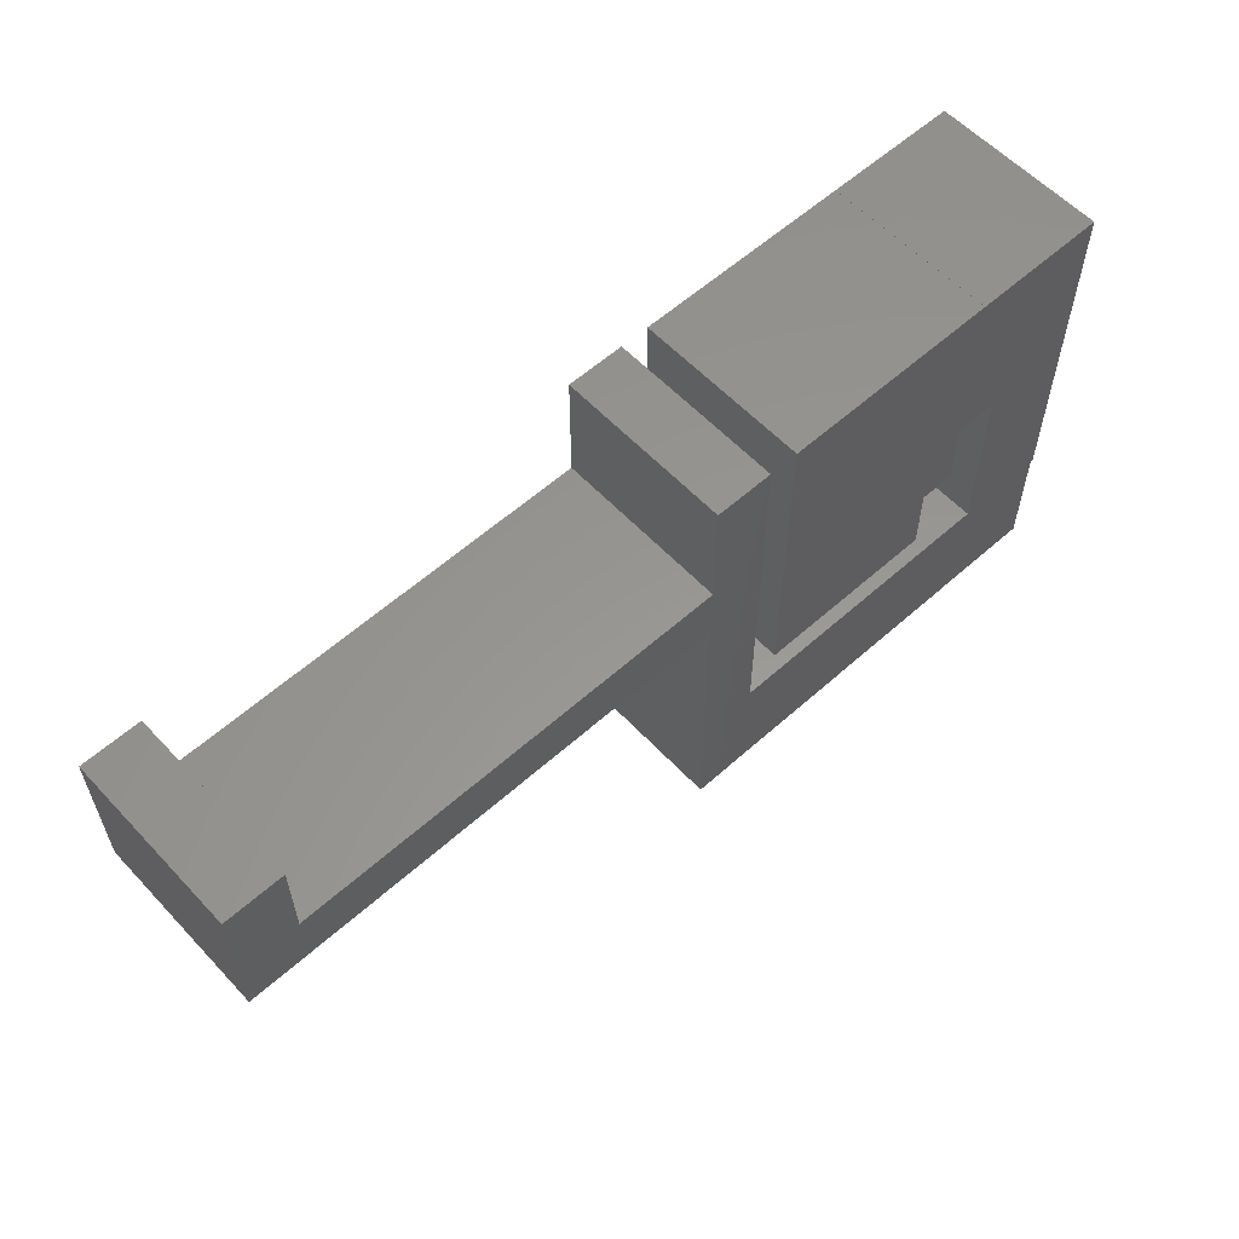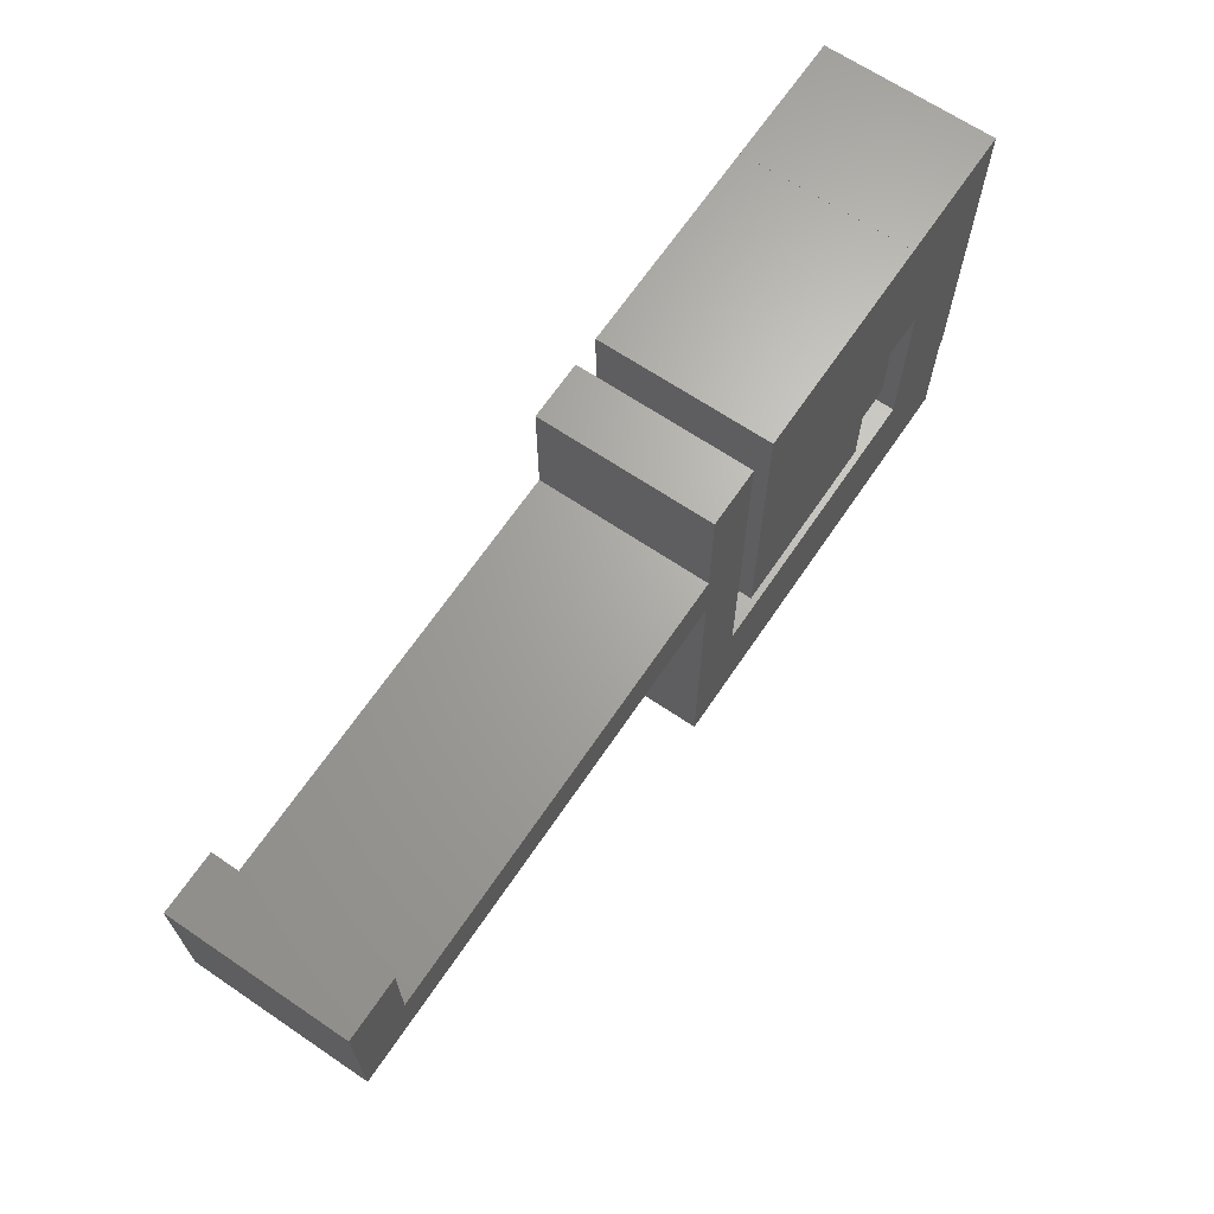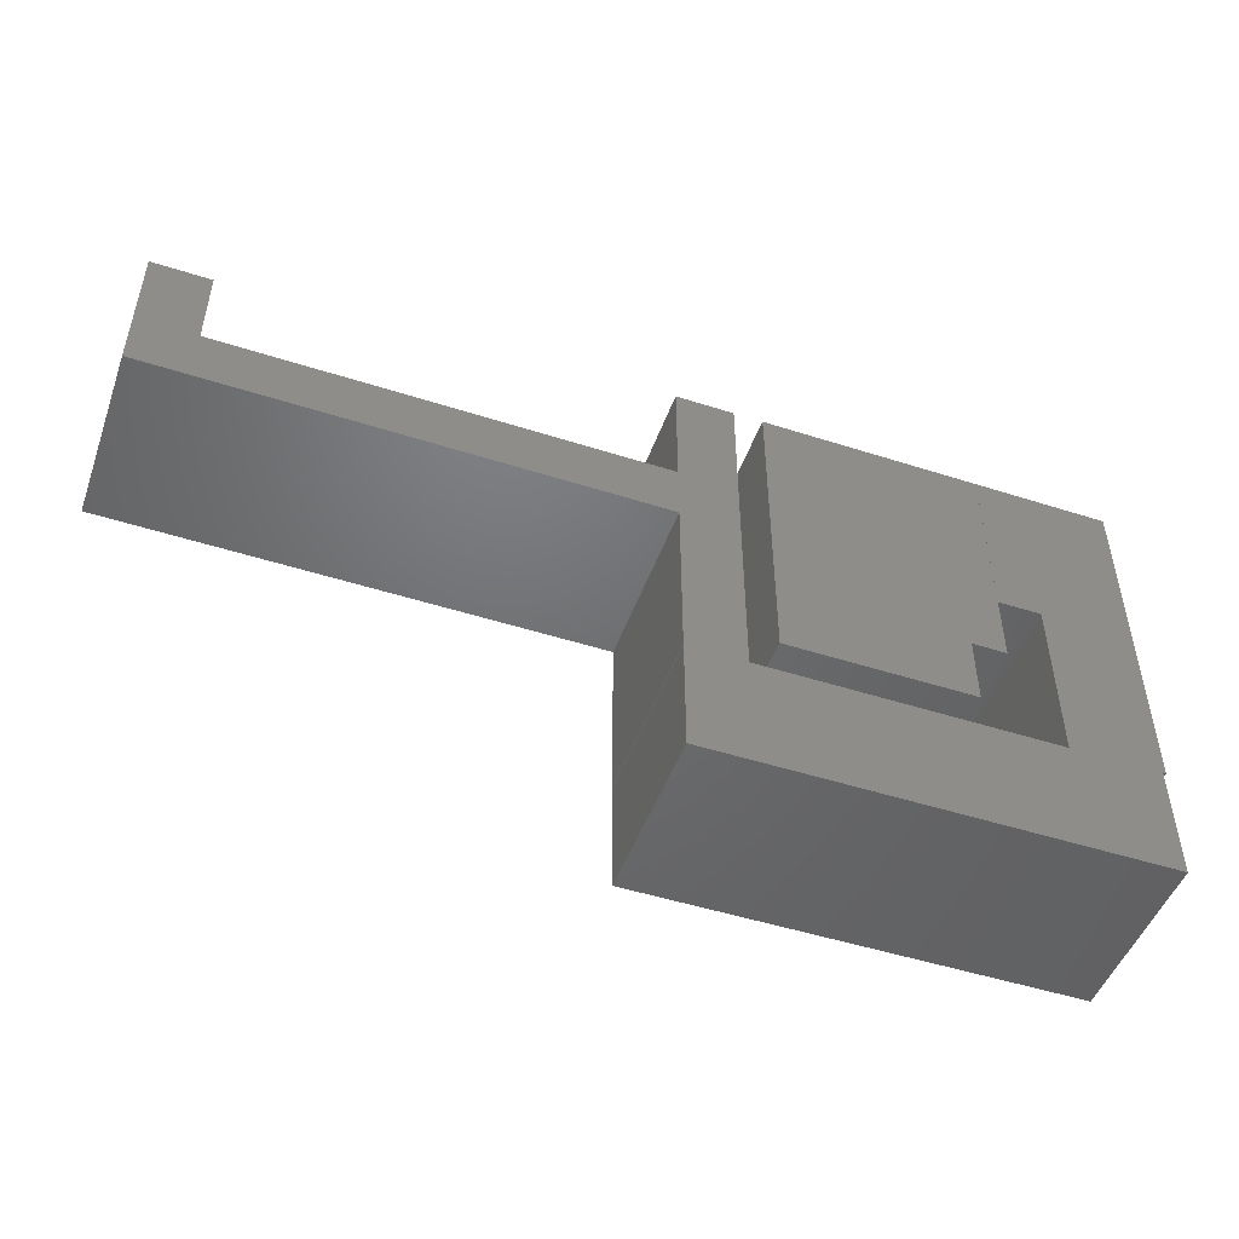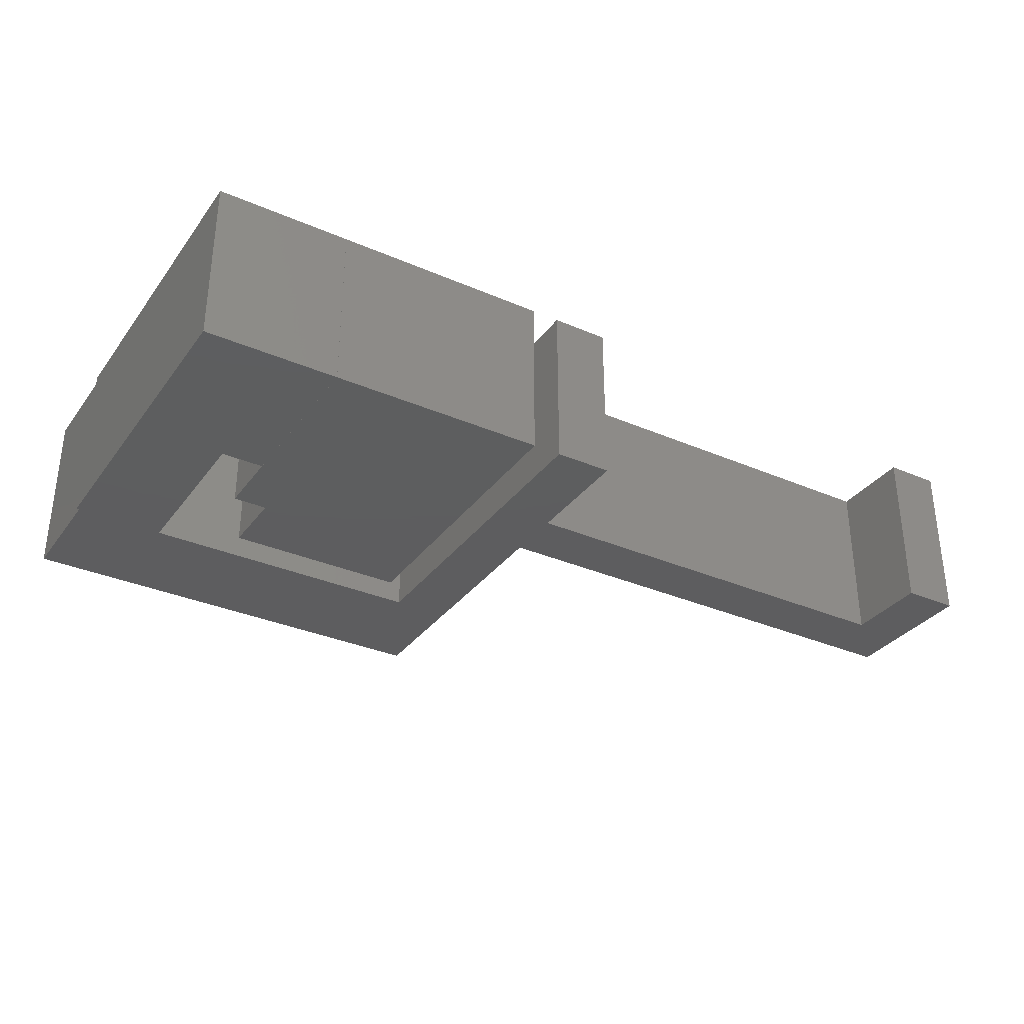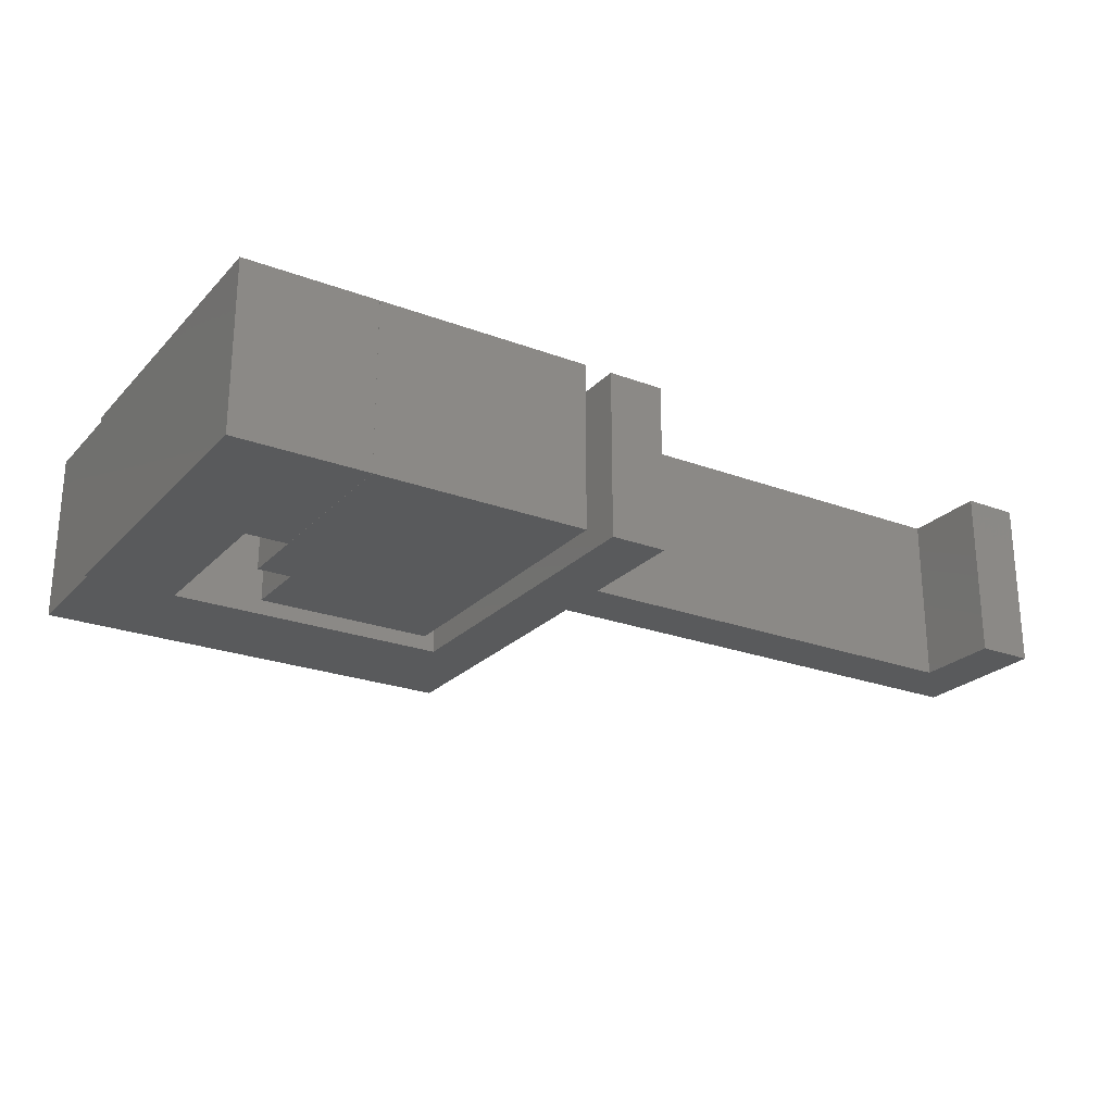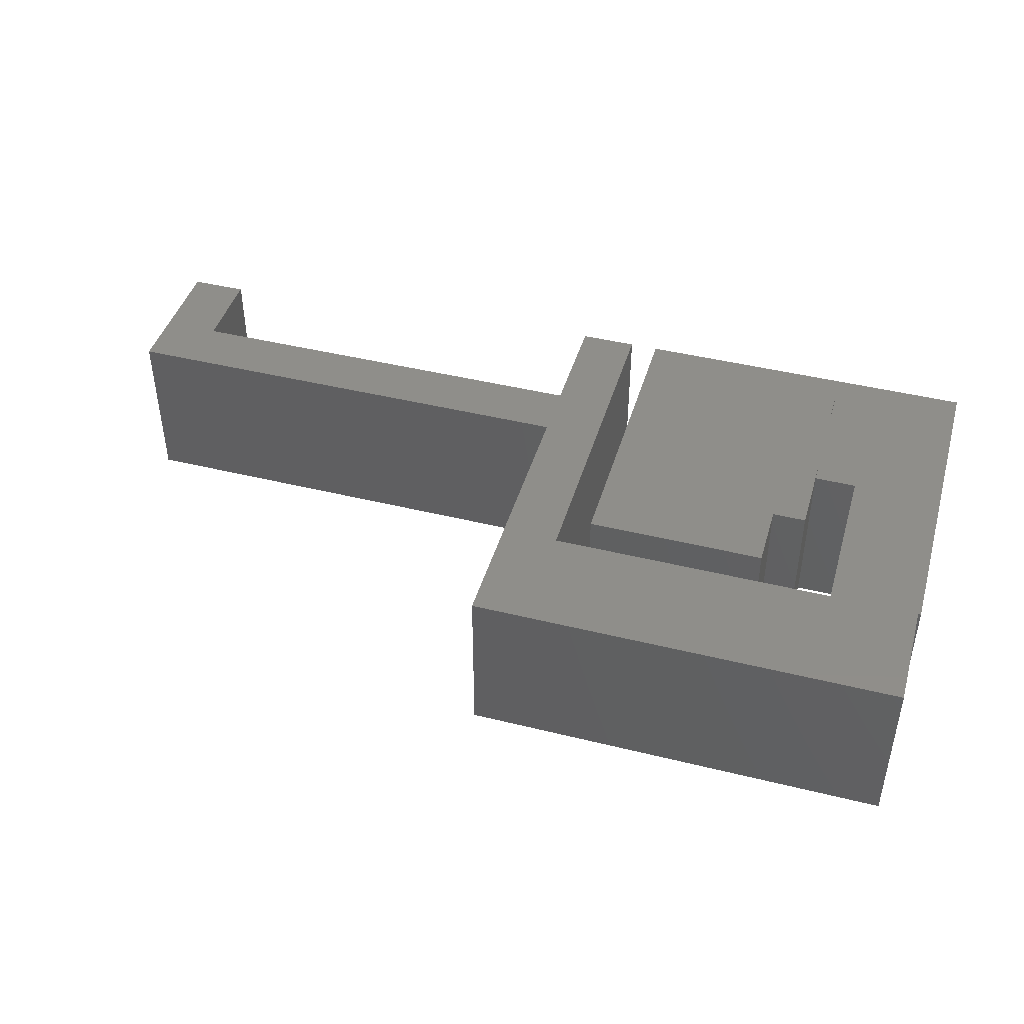
<metadata>
{"format":"stl","ext":"stl","renderer":"f3d","projection":"perspective","resolution":1024,"background":"white","views":[{"elev":58.4,"azim":-42.7,"up":"+Y"},{"elev":66.7,"azim":-55.9,"up":"+Y"},{"elev":-49.0,"azim":-19.6,"up":"+Y"},{"elev":-33.0,"azim":149.2,"up":"+Z"},{"elev":-24.0,"azim":148.1,"up":"+Z"},{"elev":43.8,"azim":16.2,"up":"+Z"}]}
</metadata>
<code>
# stl→obj: 52 verts, 96 faces
v 10.99 -21 0
v 8 -21 0
v 10.99 0 0
v -8 0 0
v 22.5 -30 0
v 22.5 -40 0
v 14.75 -30 0
v -8 -27 0
v 8 -27 0
v -10.51 0 0
v -15.51 -10 0
v -15.51 0 0
v 14.75 -15 0
v 22.75 -30 0
v 11 0 0
v 22.75 0 0
v 11 -15 0
v -10.51 -30 0
v -15.5 -40 0
v -15.5 -30 0
v -15.51 -15 0
v -53.01 -2.5 0
v -53.01 -10 0
v -58.01 -2.5 0
v -58.01 -15 0
v -15.51 -30 0
v 10.99 0 15
v 8 -21 15
v 10.99 -21 15
v -8 0 15
v 14.75 -30 15
v 22.5 -40 15
v 22.5 -30 15
v -8 -27 15
v 8 -27 15
v -15.51 0 15
v -15.51 -10 15
v -10.51 0 15
v 22.75 -30 15
v 14.75 -15 15
v 22.75 0 15
v 11 0 15
v 11 -15 15
v -15.5 -30 15
v -15.5 -40 15
v -10.51 -30 15
v -15.51 -15 15
v -58.01 -2.5 15
v -53.01 -10 15
v -53.01 -2.5 15
v -58.01 -15 15
v -15.51 -30 15
f 1 2 3
f 3 2 4
f 5 6 7
f 4 2 8
f 2 9 8
f 10 11 12
f 13 14 5
f 15 16 13
f 17 15 13
f 13 16 14
f 18 19 20
f 5 7 13
f 19 18 7
f 10 21 11
f 10 18 21
f 22 23 24
f 24 23 25
f 21 18 20
f 11 21 23
f 7 6 19
f 23 21 25
f 21 20 26
f 27 28 29
f 30 28 27
f 31 32 33
f 34 28 30
f 34 35 28
f 36 37 38
f 33 39 40
f 40 41 42
f 40 42 43
f 39 41 40
f 44 45 46
f 40 31 33
f 31 46 45
f 37 47 38
f 47 46 38
f 48 49 50
f 51 49 48
f 44 46 47
f 49 47 37
f 45 32 31
f 51 47 49
f 52 44 47
f 1 28 2
f 1 29 28
f 3 29 1
f 3 27 29
f 4 27 3
f 4 30 27
f 8 30 4
f 8 34 30
f 9 34 8
f 9 35 34
f 2 35 9
f 2 28 35
f 14 33 5
f 14 39 33
f 16 39 14
f 16 41 39
f 15 41 16
f 15 42 41
f 17 42 15
f 17 43 42
f 13 43 17
f 13 40 43
f 7 40 13
f 7 31 40
f 18 31 7
f 18 46 31
f 10 46 18
f 10 38 46
f 12 38 10
f 12 36 38
f 11 36 12
f 11 37 36
f 23 37 11
f 23 49 37
f 22 49 23
f 22 50 49
f 24 50 22
f 24 48 50
f 25 48 24
f 25 51 48
f 21 51 25
f 21 47 51
f 26 47 21
f 26 52 47
f 20 52 26
f 20 44 52
f 19 44 20
f 19 45 44
f 6 45 19
f 6 32 45
f 5 32 6
f 5 33 32

</code>
